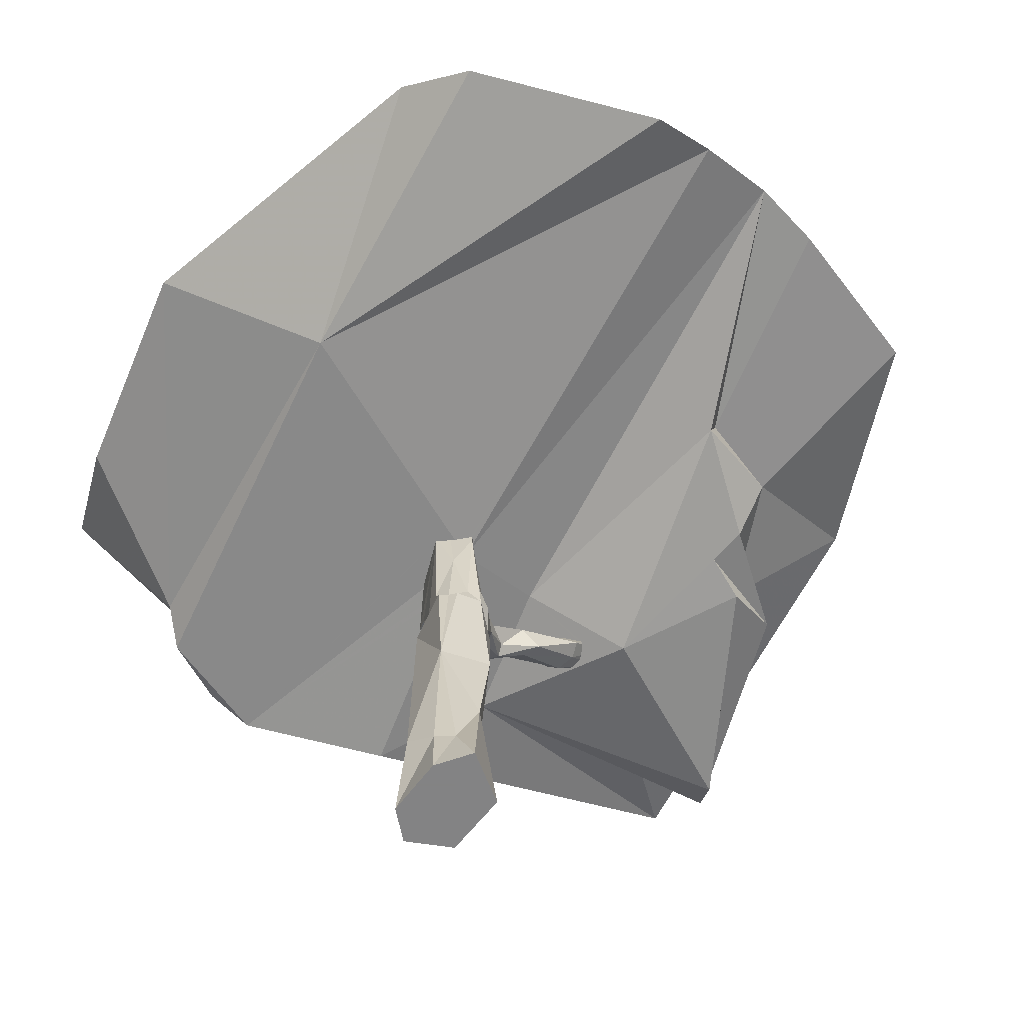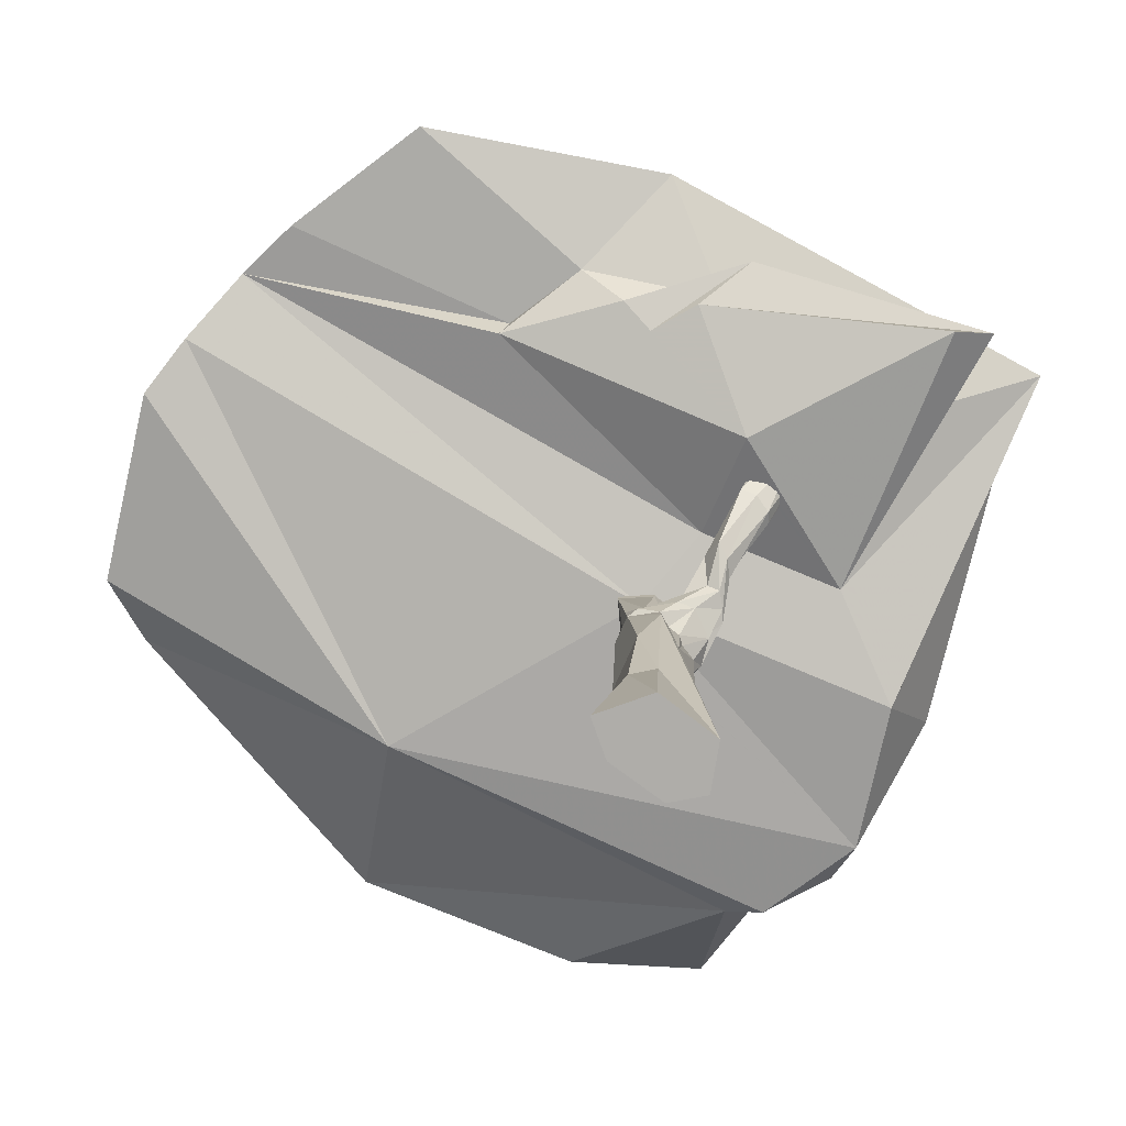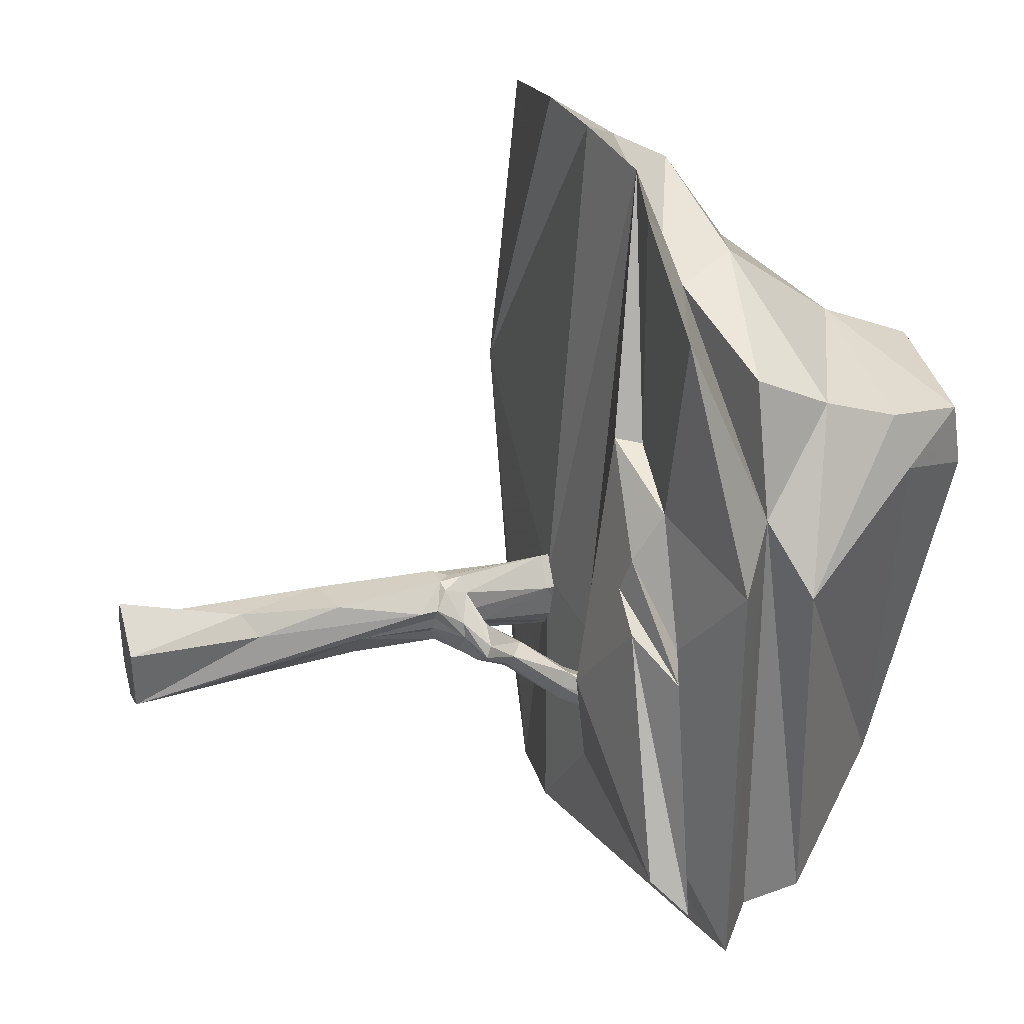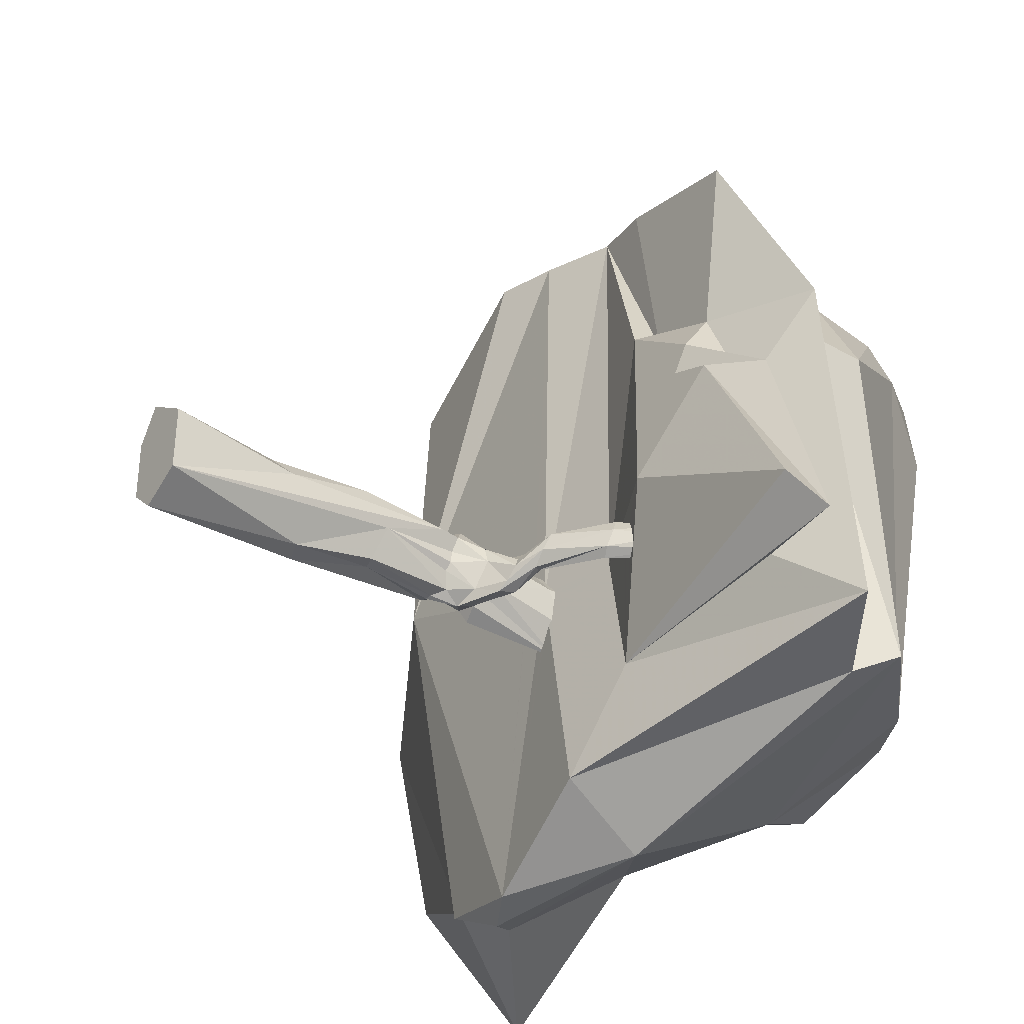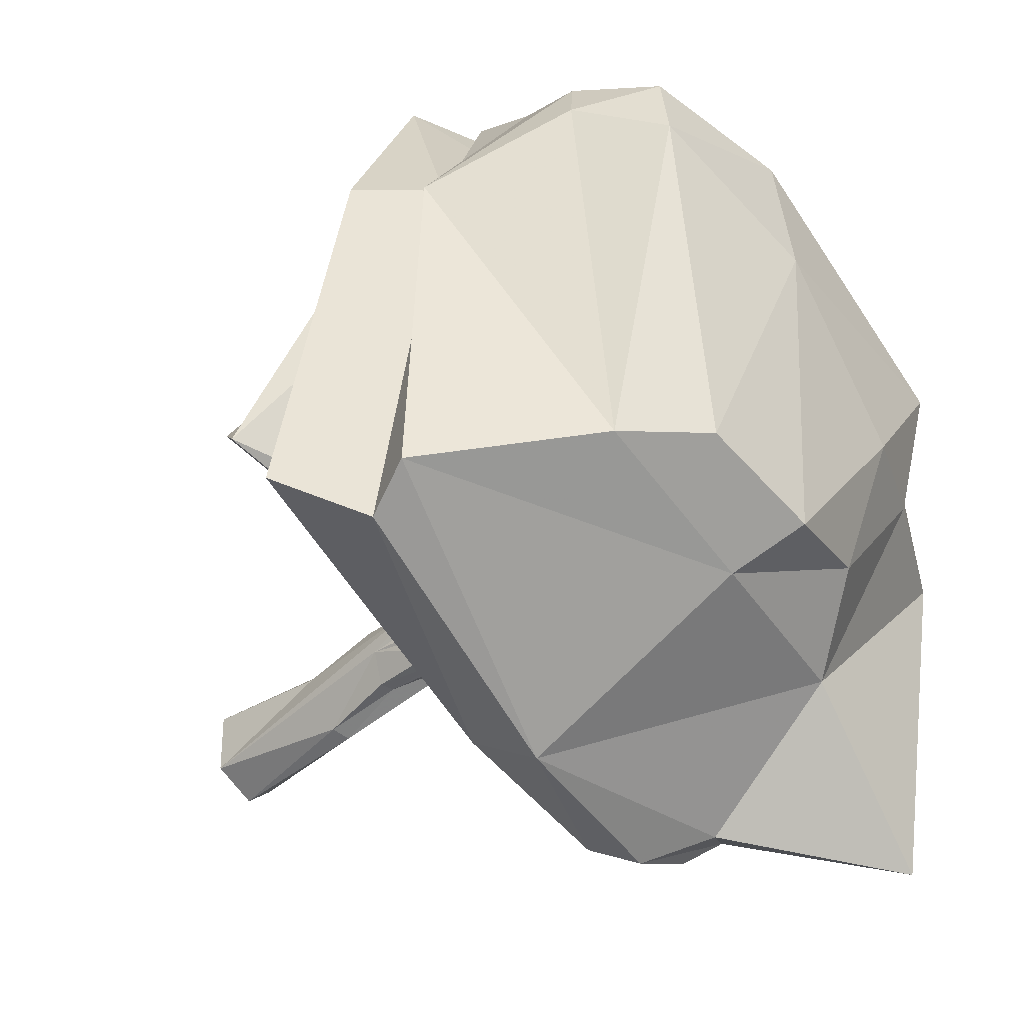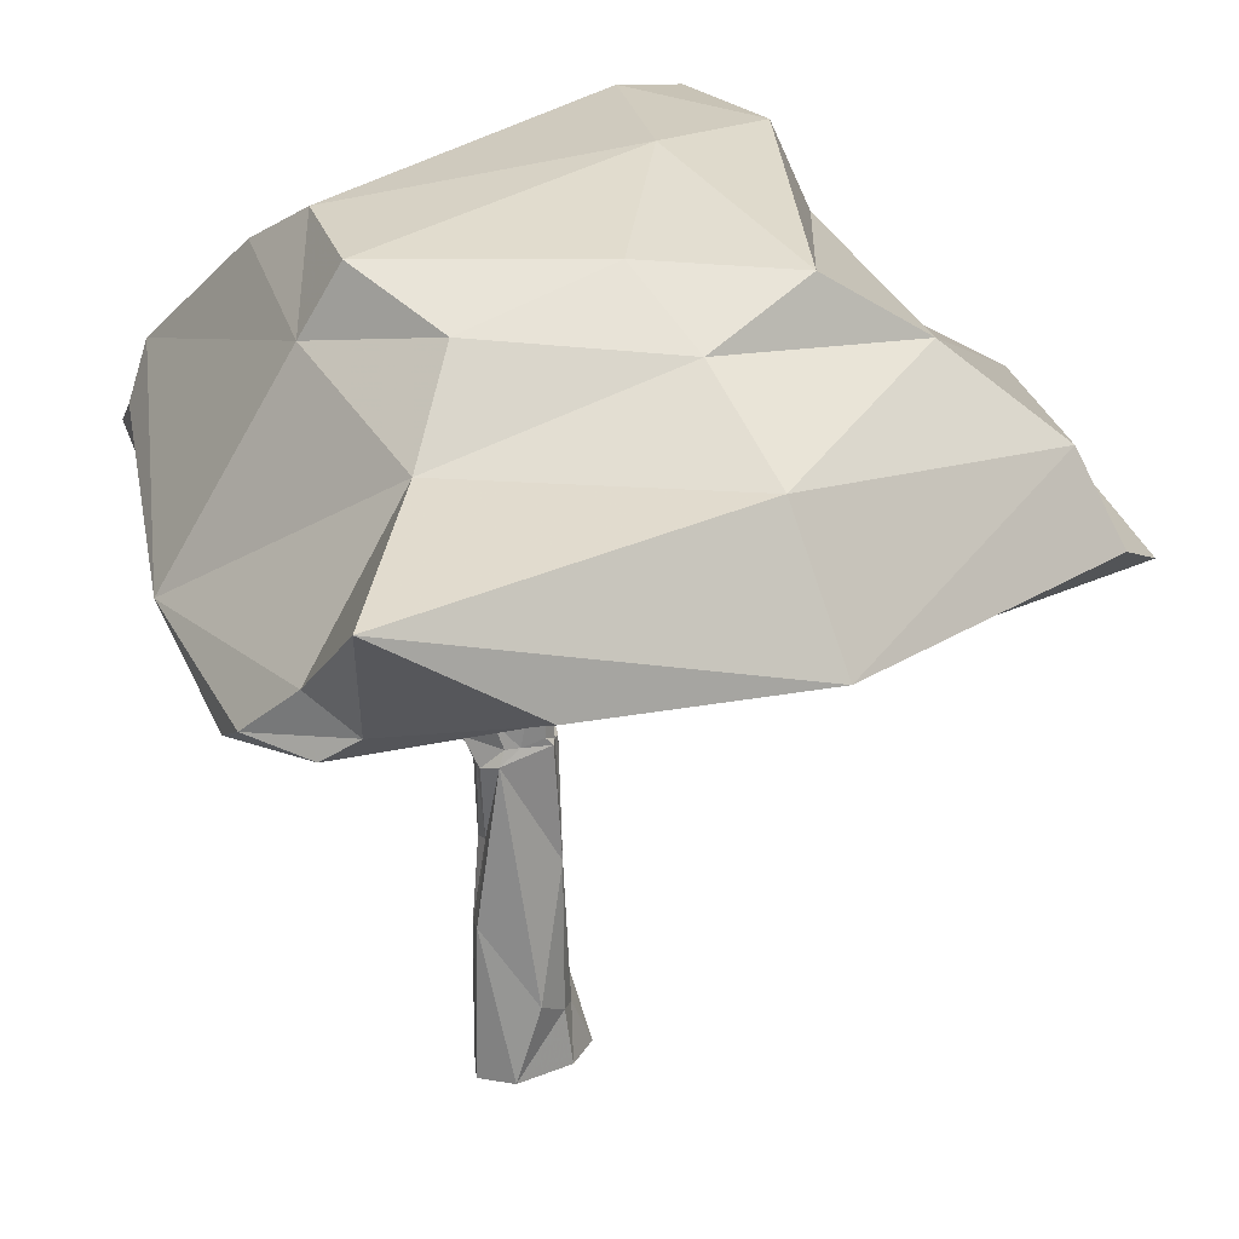
<metadata>
{"format":"obj","ext":"obj","renderer":"f3d","projection":"perspective","resolution":1024,"background":"white","views":[{"elev":-61.1,"azim":-36.1,"up":"+Y"},{"elev":-77.3,"azim":53.5,"up":"+Y"},{"elev":37.6,"azim":73.4,"up":"+Z"},{"elev":-35.0,"azim":54.1,"up":"+Z"},{"elev":-41.2,"azim":134.8,"up":"+Z"},{"elev":26.9,"azim":-121.9,"up":"+Y"}]}
</metadata>
<code>
o Object.1
v -2.583 -75 55.92
v 6.204 -75 50.09
v 1.406 -53.34 51.34
v 4.439 -50.5 47.65
v 5.935 -75 38.29
v -1.834 -75 34.31
v 1.023 -47.24 35.91
v -2.133 -46.35 34.89
v -6.75 -75 38.91
v -7.893 -61.15 43.17
v -6.715 -75 49.76
v -6.031 -64.33 48.61
v -3.424 -65.2 51.41
v -0.9273 -75 45.62
v 3.859 -35 50.76
v 6.265 -19.8 47.21
v 1.692 -14.78 50.63
v 5.91 -16.39 47
v -0.5442 6.114 50.48
v 3.745 -10.22 48.42
v 3.596 5.823 45.61
v 5.447 -31.2 43.42
v 4.73 -16.82 44.37
v 4.383 -8.654 44.77
v 4.315 -7.025 41.35
v 3.484 6.549 39.19
v 3.495 7.063 43.19
v 2.38 -32.52 37.97
v 2.592 -16.46 37.49
v 3.653 -17.37 40.68
v 4.705 -17.07 42.13
v -1.024 -18.43 36.68
v 0.1605 -18.26 36.84
v -0.153 -31.83 37.88
v -4.125 -17.32 38.39
v -4.27 -14.91 42.24
v -3.658 -14.78 39.62
v -5.597 -15.23 47.3
v -5.673 7.279 45.65
v -3.176 -1.203 48.18
v -5.332 7.27 46
v -5.326 -13.79 46.01
v -4.095 -15.16 48.42
v -0.7588 -12.62 49.78
v -5.509 -36.64 48.8
v -3.012 -15.12 49.65
v 2.963 7.379 46.37
v 3.367 7.387 45.89
v 0.8233 7.394 48.89
v 0.3836 7.337 49.4
v -0.5378 7.457 50.49
v 3.585 7.38 45.55
v 3.501 7.081 43.32
v -0.1592 6.628 34.12
v -1.888 -8.815 35.67
v -1.02 6.86 36.36
v -2.071 6.965 36.48
v -1.518 6.942 36.42
v -5.381 7.251 44.8
v -3.555 7.224 47.54
v -0.7461 7.432 50.25
v -2.978 7.209 48.1
v 6.101 -47.4 42.75
v 5.691 -53.1 40.86
v -6.008 -39.24 40.78
v 1.24 -10.53 50.6
v 1.168 -9.57 37.34
v 0.3184 6.564 34.38
v 0.5603 6.543 34.76
v 2.647 -8.985 39.63
v 0.9158 6.507 35.2
v 2.879 6.33 38.27
v -2.772 -9.936 38.22
v -5.469 7.259 45.05
v -5.61 7.271 45.42
v 3.775 -14.33 49.95
v 6.434 -12.86 37
v 1.978 -13.65 35.28
v 5.838 -12.31 37.63
v 1.526 -10.48 36.71
v 9.089 -11.94 41.89
v 8.249 -12.08 44.92
v 11.38 -9.301 37.54
v 13.55 -8.946 39.82
v 12.8 -7.992 41.83
v 9.383 -9.79 36.11
v 10.34 -6.663 36.64
v 15.57 -3.592 40.97
v 9.789 -7.36 38.36
v 9.028 -7.708 44.11
v 8.891 -7.319 36.96
v 19.73 -5.551 44.43
v 15.9 -3.116 44.41
v 18.33 -6.416 41.64
v 15.82 -6.204 39.24
v 14.9 -4.97 39.51
v 28.23 2.433 45.6
v 23.28 2.97 42.79
v 29.11 1.227 43
v 28.06 0.4735 39.75
v 26.44 1.24 38.37
v 24.83 2.456 39.82
v 26.56 5.648 43.29
v 28.98 4.577 45.03
v 29.48 4.358 45.39
v 30.07 4.117 45.04
v 31.12 3.722 43.15
v 31.01 3.875 39.16
v 30.04 4.306 38.35
v 31.38 3.692 40.07
v 26.4 5.759 41.59
v 27.17 5.474 40.08
v 28.02 5.135 39.24
v 29.13 4.686 38.41
v 29.55 4.522 37.99
v 31.47 3.598 42.22
v 12.69 3.162 0.6296
v 12.09 17.72 -9.751
v 59.03 27.63 8.06
v 61.72 36.85 12.98
v 0.6993 68.43 17.5
v 4.839 75 72.19
v 22.47 68.7 23.35
v 35.39 73.47 84.22
v 7.709 73.75 94.54
v 8.571 57.03 103.3
v 35.13 71.58 96.49
v 41.67 56.63 102.3
v 39.96 31.55 113.3
v 15.61 26.32 118.5
v 48.84 31.17 90.01
v 44.2 17.24 126.1
v 63.2 22.41 85.84
v -65.65 33.6 20.41
v -56.29 42.03 -11.9
v -65.31 26.17 12.62
v -75 25.18 52.72
v -61.48 48.45 50.8
v 40.6 44.29 106.5
v 58.53 36.62 78.96
v 37.04 59.75 20.09
v 4.938 55.95 11.75
v 10.03 36.95 120.4
v -28.26 47.36 12.12
v -40.35 60.64 51.32
v -19.03 62.19 23.47
v -22.91 69.72 49.35
v 44.75 59.07 92.46
v -29.37 20.57 -6.743
v -37.53 15.23 -1.652
v -29.55 7.963 27.79
v -12.02 6.544 -11.06
v -47.07 9.383 66.63
v -39.73 9.883 30.26
v 5.481 25.98 123
v -9.46 31.56 129.4
v -21.44 25.71 128.5
v 33.33 46.4 12.36
v 8.512 36.83 0.9975
v -20.1 11.25 -12.21
v -32.4 10.38 -6.105
v -54.19 39.87 106.5
v -60.95 24.13 112
v -38.27 68.57 71.16
v -43.3 56.57 88.69
v 17.08 9.605 45.26
v 23.69 7.471 19.91
v 36.01 1.468 50.37
v -16.64 46.76 104.5
v -26.38 44.06 109
v -8.086 32.54 1.186
v 61.31 24.77 51.41
v 73.77 18.37 12.82
v 43.23 10.77 6.724
v 55.28 34.01 51.5
v 53.94 29.4 49.03
v 40.9 59.41 56.28
v -21.58 13.62 137.8
v -10.03 16.88 137.6
v 4.564 21.07 136.1
v 47.78 48.18 49.52
v -54.06 17.19 123.9
v 16.81 19.06 134.1
v -34.33 11.5 102.2
v -28.55 13.13 102.1
v -6.502 12.04 92.84
v -5.385 12.15 93.91
v -5.282 12.17 94.03
v -4.821 12.11 93.49
v -4.602 12.14 93.23
v 2.693 14.23 92.5
v 24 11.7 94.36
v 41.65 9.335 80.7
v 40.4 7.59 73.97
v 60.04 12.04 66.6
v 48.98 7.172 70.2
v 75 10.19 25.72
v 71.5 4.062 32.59
v 25.96 16.25 93.61
v 3.762 14.22 91.24
v 10.82 15.33 90.69
v 41.09 15.24 89.21
v 51.57 14.74 66.96
v 68.48 20.39 49.33
v 57.41 12.52 26.65
f 1 2 3
f 1 3 13
f 1 13 11
f 11 14 1
f 9 14 11
f 11 12 9
f 9 12 10
f 8 9 10
f 65 8 10
f 65 10 45
f 65 45 35
f 38 35 45
f 43 38 45
f 46 43 45
f 45 15 46
f 46 15 17
f 46 17 44
f 44 17 66
f 44 66 19
f 40 44 19
f 60 40 19
f 60 19 62
f 62 153 60
f 60 153 41
f 41 153 39
f 39 40 41
f 39 42 40
f 40 42 43
f 42 39 36
f 36 38 42
f 39 75 36
f 75 74 36
f 73 36 74
f 74 59 73
f 55 73 59
f 59 57 55
f 57 56 55
f 54 55 56
f 152 54 56
f 152 56 58
f 152 58 57
f 152 68 54
f 152 69 68
f 67 68 69
f 69 70 67
f 67 70 91
f 67 91 80
f 67 80 73
f 78 73 80
f 78 80 86
f 78 86 79
f 77 78 79
f 77 79 83
f 77 83 81
f 81 31 77
f 31 30 77
f 30 29 77
f 22 29 30
f 28 29 22
f 22 7 28
f 7 34 28
f 34 33 28
f 32 33 34
f 35 32 34
f 8 35 34
f 32 35 37
f 32 37 78
f 35 36 37
f 32 78 33
f 29 33 78
f 8 34 7
f 7 6 8
f 5 6 7
f 64 5 7
f 64 63 5
f 63 4 5
f 2 5 4
f 2 14 5
f 63 16 4
f 15 4 16
f 3 4 15
f 63 22 16
f 22 23 16
f 16 23 18
f 16 18 17
f 17 18 76
f 76 18 82
f 20 76 82
f 85 20 82
f 82 84 85
f 84 92 85
f 85 92 93
f 90 85 93
f 88 90 93
f 88 93 102
f 101 88 102
f 101 102 114
f 114 115 101
f 115 109 101
f 109 108 101
f 100 101 108
f 108 110 100
f 116 100 110
f 110 168 116
f 168 107 116
f 116 107 99
f 106 99 107
f 97 99 106
f 105 97 106
f 168 105 106
f 168 166 105
f 105 166 104
f 104 166 103
f 103 98 104
f 97 104 98
f 93 97 98
f 111 98 103
f 98 111 102
f 111 112 102
f 112 113 102
f 167 113 112
f 167 114 113
f 167 112 111
f 111 166 167
f 53 167 166
f 53 166 52
f 52 27 53
f 26 53 27
f 26 27 25
f 25 72 26
f 72 117 26
f 152 117 72
f 152 72 71
f 117 152 118
f 117 118 119
f 174 117 119
f 174 119 173
f 174 173 167
f 167 173 205
f 167 205 197
f 167 197 198
f 167 198 168
f 198 196 168
f 196 194 168
f 194 192 168
f 193 192 194
f 195 193 194
f 203 193 195
f 197 203 195
f 197 195 196
f 202 193 203
f 133 202 203
f 204 133 203
f 204 203 173
f 204 173 172
f 204 172 133
f 172 131 133
f 131 132 133
f 130 132 131
f 129 130 131
f 129 131 139
f 139 143 129
f 139 126 143
f 169 143 126
f 169 126 165
f 170 169 165
f 170 165 162
f 170 162 156
f 156 162 157
f 155 156 157
f 157 179 155
f 155 179 180
f 180 183 155
f 155 183 130
f 130 143 155
f 183 180 199
f 183 199 132
f 132 199 202
f 199 192 202
f 180 192 199
f 201 192 180
f 200 201 180
f 191 200 180
f 191 180 190
f 191 190 49
f 190 50 49
f 50 21 49
f 49 21 47
f 200 49 47
f 47 21 48
f 166 47 48
f 201 47 166
f 52 48 21
f 19 21 50
f 50 51 19
f 61 19 51
f 187 61 51
f 188 187 51
f 188 51 189
f 188 189 179
f 189 190 179
f 188 179 187
f 187 179 186
f 185 186 179
f 185 179 178
f 184 185 178
f 184 178 182
f 184 182 153
f 163 153 182
f 163 182 157
f 137 153 163
f 162 137 163
f 138 137 162
f 134 137 138
f 134 138 135
f 134 135 136
f 135 150 136
f 150 137 136
f 149 150 135
f 149 135 144
f 171 149 144
f 171 144 159
f 171 159 118
f 159 120 118
f 158 120 159
f 158 159 142
f 158 142 141
f 141 142 123
f 124 141 123
f 123 122 124
f 124 122 125
f 127 124 125
f 125 126 127
f 127 126 128
f 128 148 127
f 128 140 148
f 181 148 140
f 181 140 120
f 181 120 141
f 177 181 141
f 175 120 140
f 175 140 131
f 175 131 176
f 175 176 120
f 176 119 120
f 176 172 119
f 177 148 181
f 177 124 148
f 139 140 128
f 125 164 126
f 124 127 148
f 125 122 164
f 164 122 147
f 147 145 164
f 164 145 165
f 145 138 165
f 144 138 145
f 144 145 146
f 146 142 144
f 121 142 146
f 147 121 146
f 146 145 147
f 122 121 147
f 121 122 123
f 177 141 124
f 123 142 121
f 158 141 120
f 159 144 142
f 171 118 149
f 118 160 149
f 149 160 150
f 150 160 161
f 154 150 161
f 154 161 151
f 154 151 153
f 151 161 152
f 151 152 39
f 154 153 150
f 161 160 152
f 135 138 144
f 134 136 137
f 153 137 150
f 157 182 178
f 184 153 185
f 185 153 186
f 187 186 61
f 186 62 61
f 189 51 50
f 19 20 21
f 20 24 21
f 24 25 21
f 90 25 24
f 20 90 24
f 189 50 190
f 191 49 200
f 200 47 201
f 201 166 192
f 190 180 179
f 178 179 157
f 155 143 156
f 157 162 163
f 165 138 162
f 170 156 169
f 126 164 165
f 169 156 143
f 128 126 139
f 139 131 140
f 129 143 130
f 130 183 132
f 176 131 172
f 132 202 133
f 202 192 193
f 194 196 195
f 196 198 197
f 205 203 197
f 173 203 205
f 172 173 119
f 174 167 117
f 119 118 120
f 118 152 160
f 25 71 72
f 71 25 70
f 70 25 89
f 25 88 89
f 91 89 88
f 91 88 87
f 87 88 96
f 95 87 96
f 95 96 100
f 95 100 94
f 83 95 94
f 83 94 84
f 86 95 83
f 94 100 99
f 94 99 92
f 86 87 95
f 21 25 27
f 26 117 53
f 21 27 52
f 166 48 52
f 167 53 117
f 103 166 111
f 168 192 166
f 104 97 105
f 92 99 97
f 168 106 107
f 167 168 110
f 99 100 116
f 167 110 108
f 100 96 101
f 167 108 109
f 167 109 115
f 167 115 114
f 113 114 102
f 96 88 101
f 102 93 98
f 25 90 88
f 92 97 93
f 84 94 92
f 81 84 82
f 20 85 90
f 66 76 20
f 18 81 82
f 23 81 18
f 31 23 22
f 64 22 63
f 6 5 14
f 64 7 22
f 28 33 29
f 22 30 31
f 23 31 81
f 81 83 84
f 77 29 78
f 86 83 79
f 86 80 87
f 78 37 73
f 80 91 87
f 91 70 89
f 70 69 71
f 67 55 68
f 152 71 69
f 54 68 55
f 57 58 56
f 152 57 59
f 67 73 55
f 152 59 74
f 37 36 73
f 152 74 75
f 152 75 39
f 151 39 153
f 186 153 62
f 19 61 62
f 41 40 60
f 43 44 40
f 66 20 19
f 17 76 66
f 15 16 17
f 45 3 15
f 44 43 46
f 43 42 38
f 35 38 36
f 65 35 8
f 6 9 8
f 12 45 10
f 12 13 45
f 14 9 6
f 11 13 12
f 13 3 45
f 3 2 4
f 2 1 14

</code>
